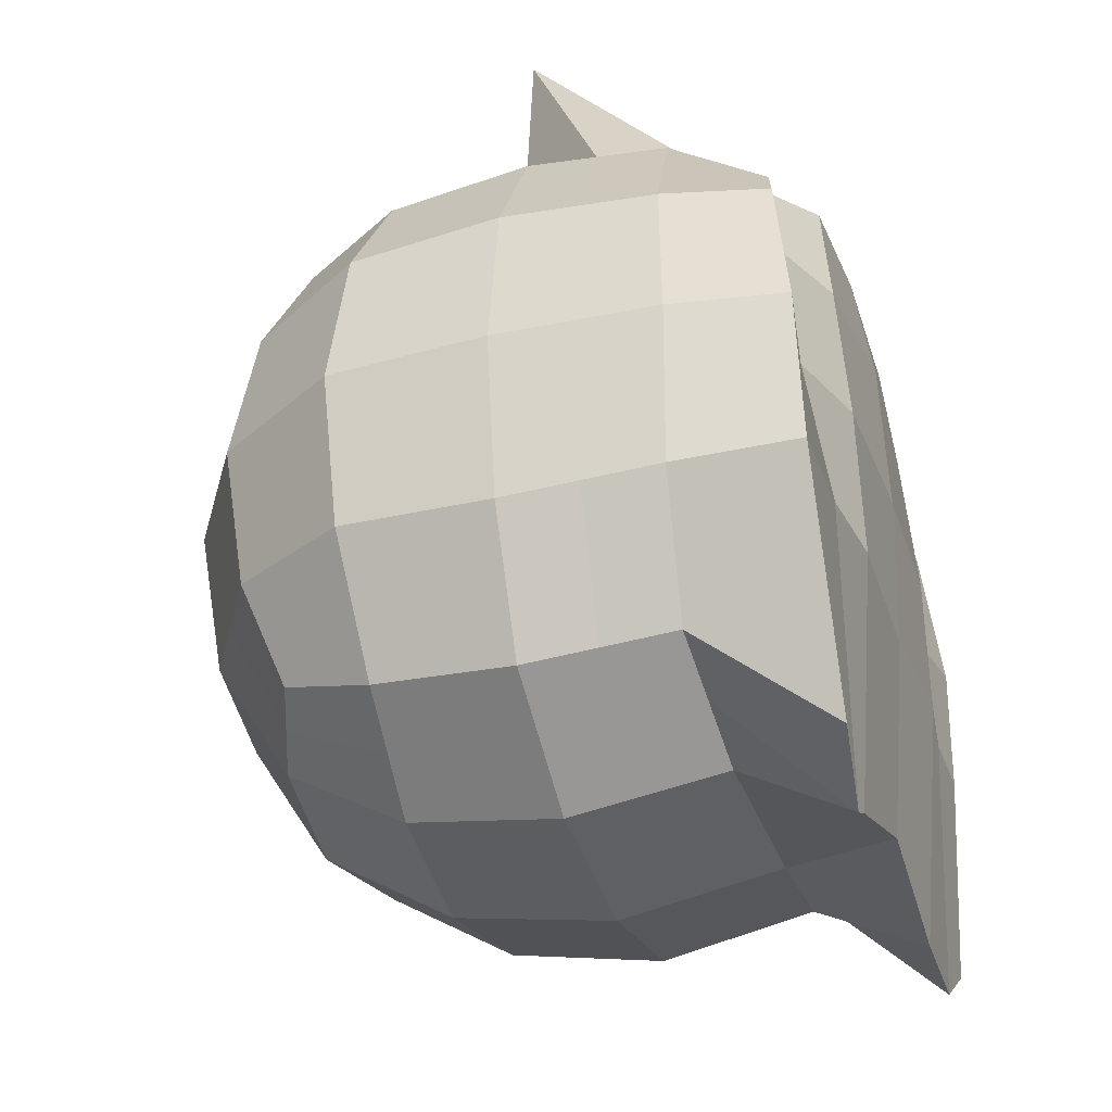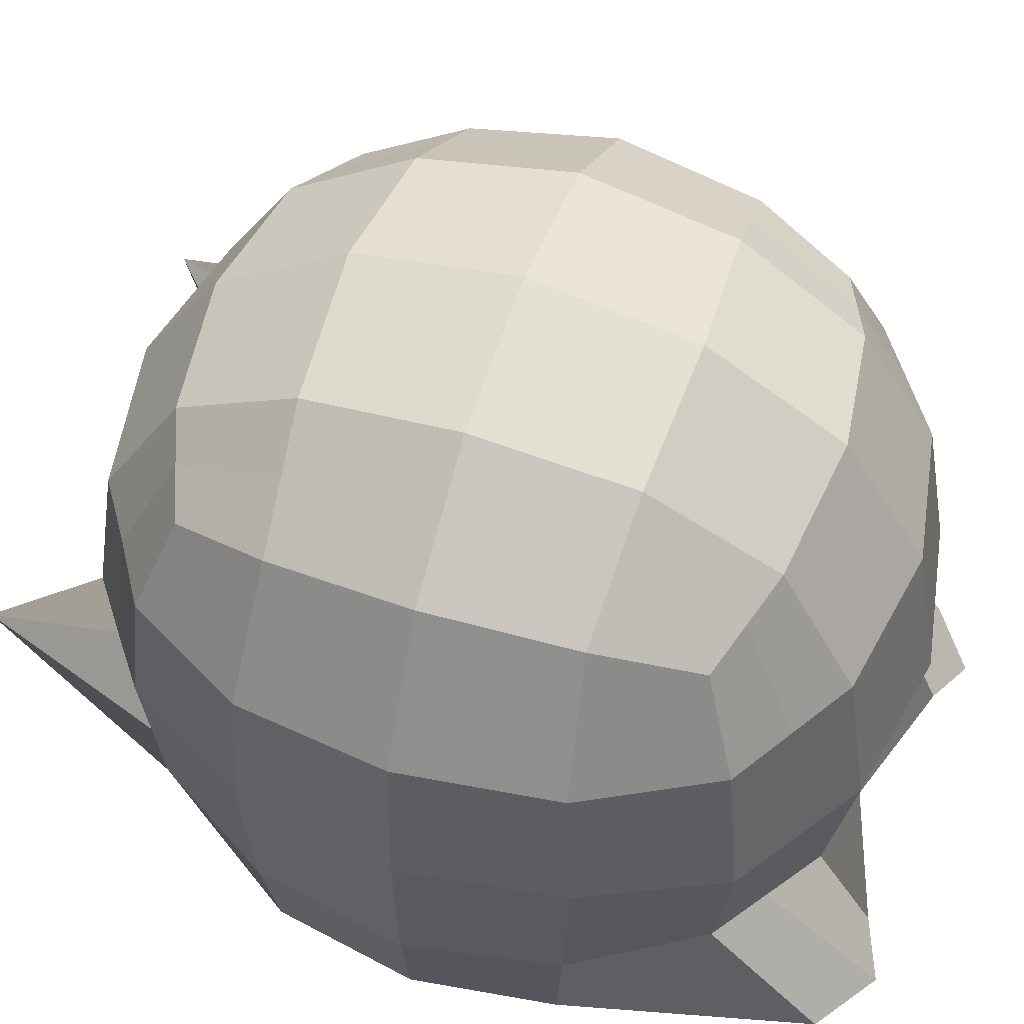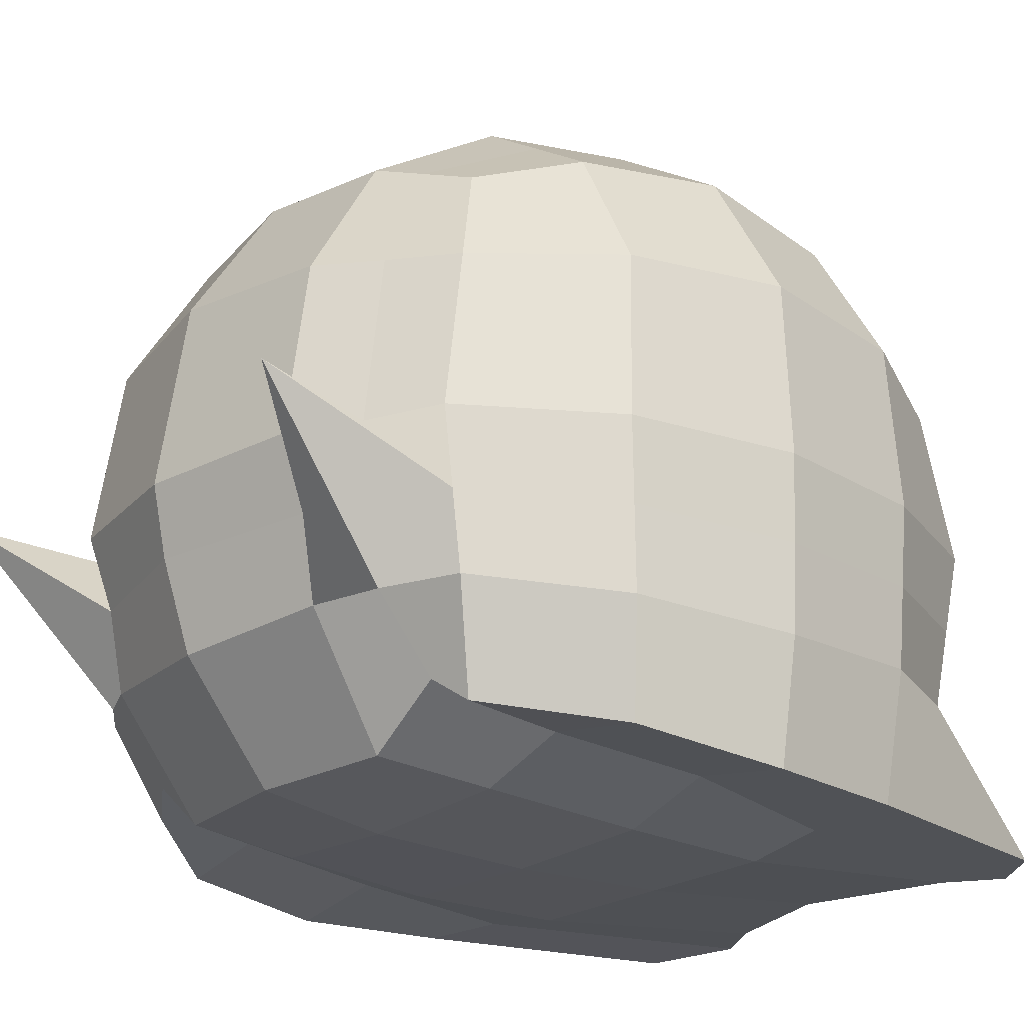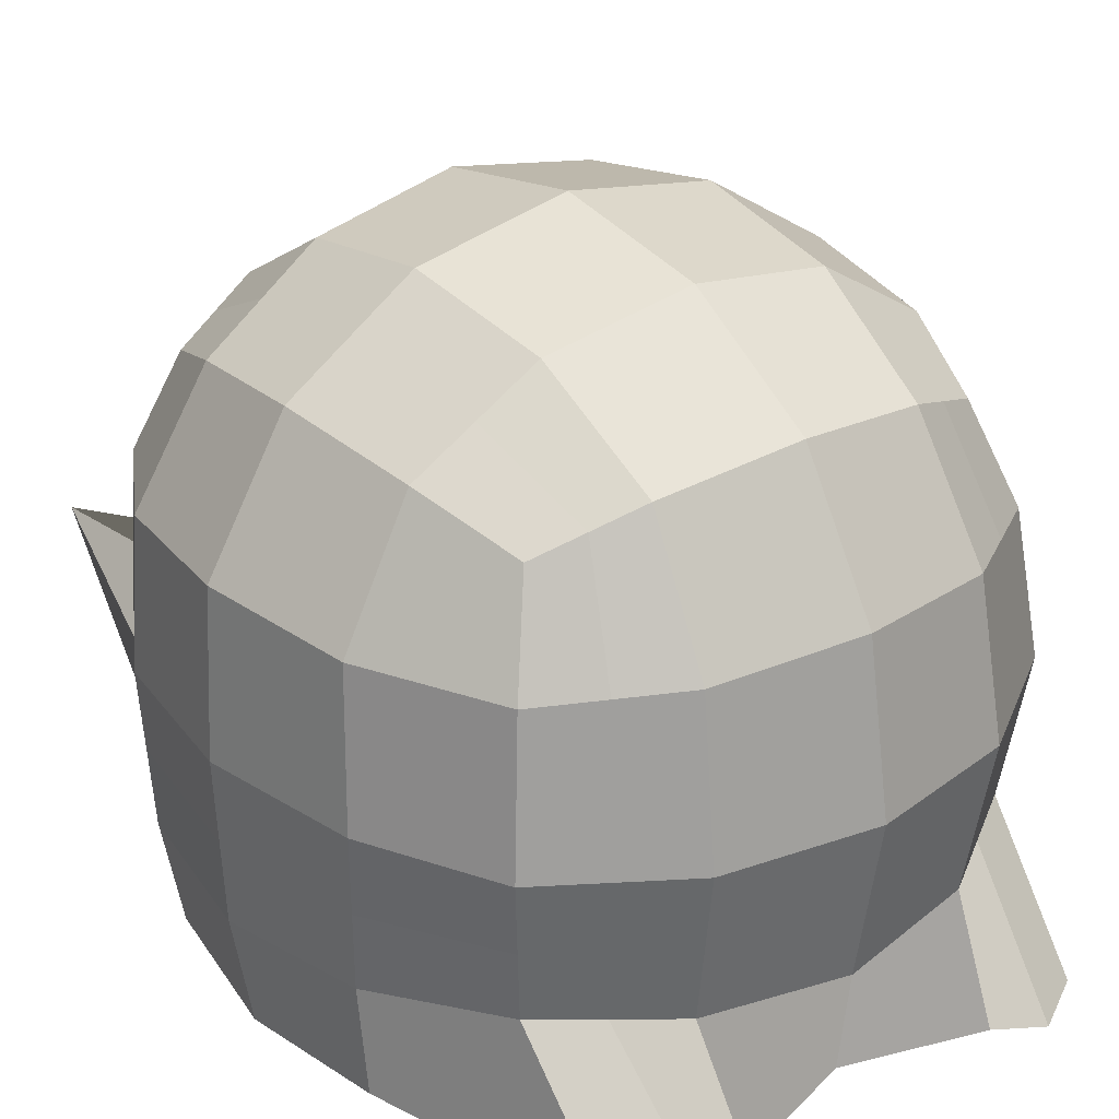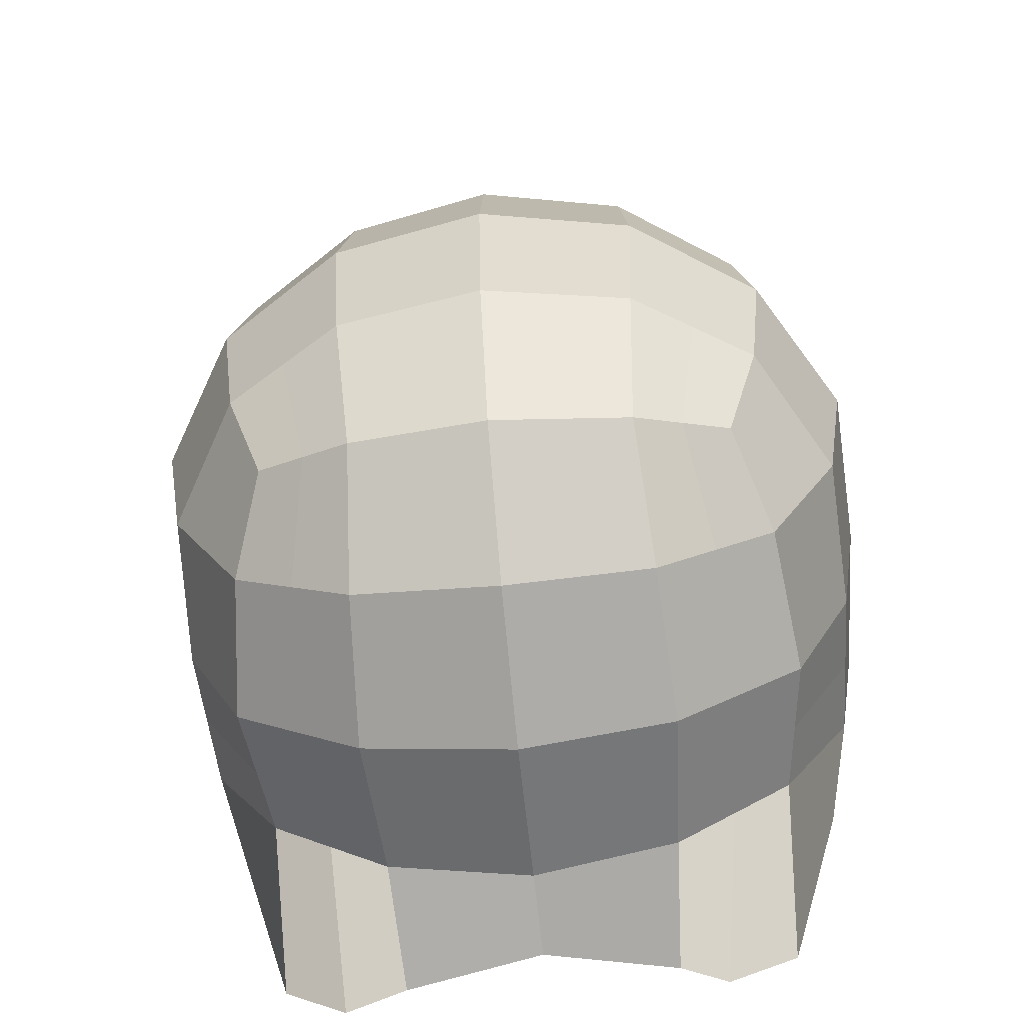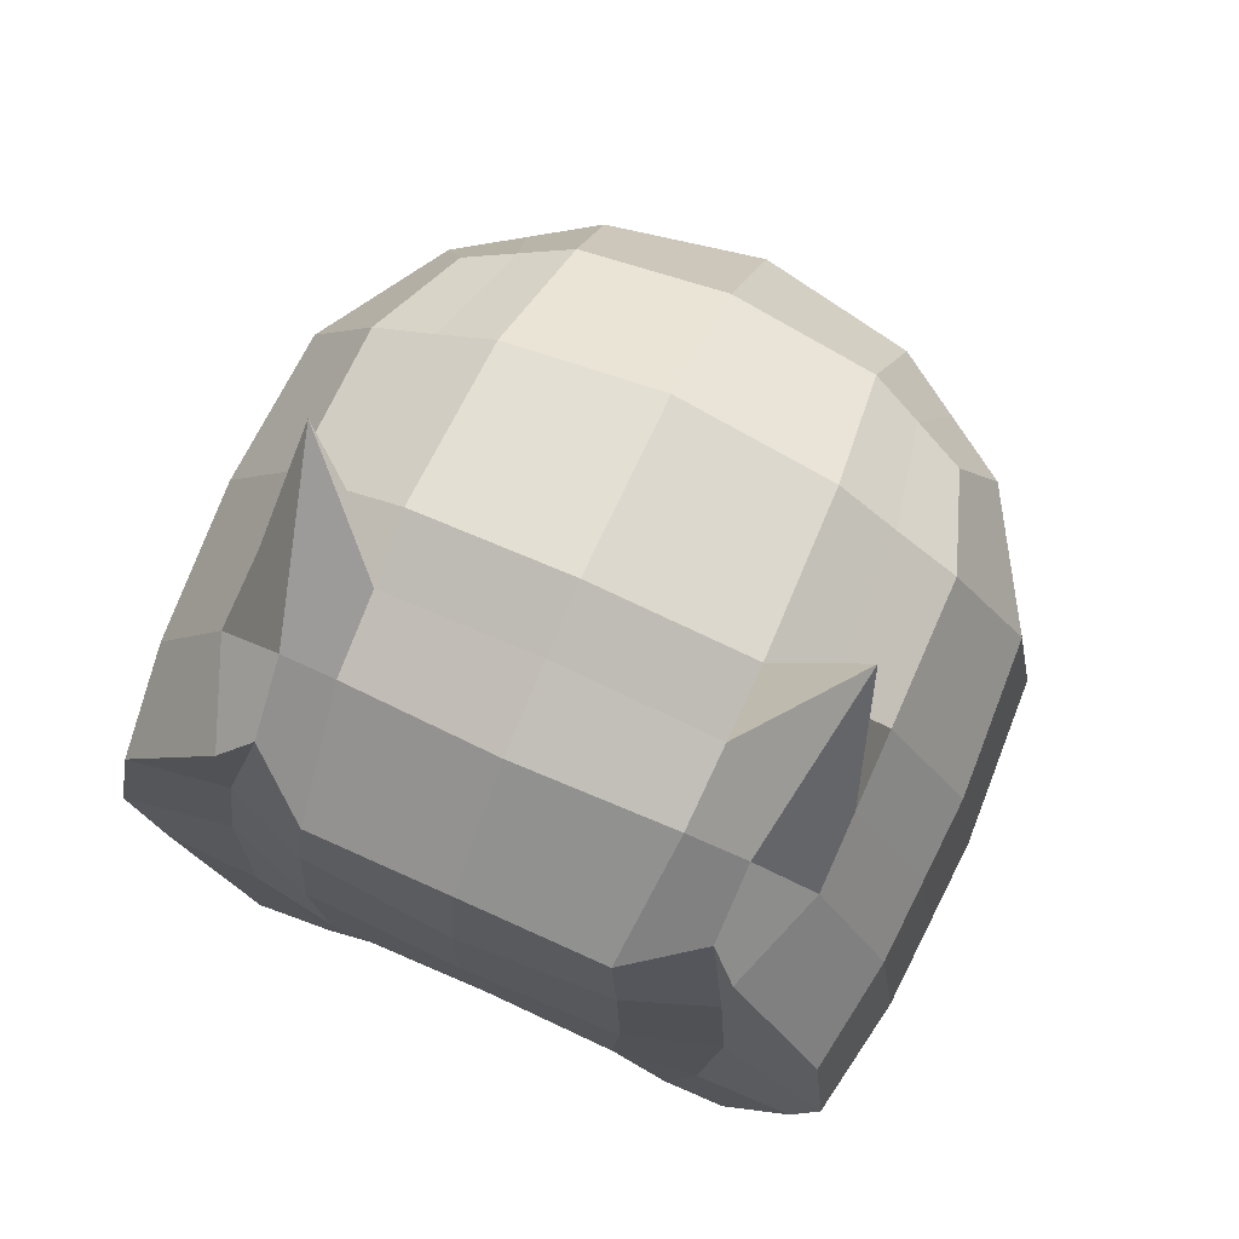
<metadata>
{"format":"obj","ext":"obj","renderer":"f3d","projection":"perspective","resolution":1024,"background":"white","views":[{"elev":-34.0,"azim":-71.5,"up":"+Z"},{"elev":54.2,"azim":108.8,"up":"+Y"},{"elev":-21.9,"azim":51.2,"up":"+Y"},{"elev":28.5,"azim":142.0,"up":"+Y"},{"elev":-65.5,"azim":-174.4,"up":"+Z"},{"elev":75.8,"azim":24.1,"up":"+Z"}]}
</metadata>
<code>
o 立方体.001
v -0.3107 -0.3632 0.3395
v -0.3107 0.277 0.3395
v -0.3432 -0.42 -0.5083
v -0.3107 0.277 -0.3105
v 0.3107 -0.3632 0.3395
v 0.3107 0.277 0.3395
v 0.3514 -0.4111 -0.5083
v 0.3107 0.277 -0.3105
v -0.4319 -0.4154 -0.1783
v -0.4596 -0.4146 0.01453
v -0.4319 -0.3926 0.2074
v -0.356 -0.2408 0.3869
v -0.3565 -0.04796 0.4107
v -0.356 0.1449 0.3869
v -0.356 0.3244 0.2074
v -0.3788 0.3483 0.01453
v -0.356 0.3244 -0.1783
v -0.356 0.1449 -0.3579
v -0.3788 -0.04796 -0.3817
v -0.356 -0.2408 -0.3579
v 0.1843 -0.4017 -0.5357
v 0 -0.4042 -0.4762
v -0.1843 -0.4017 -0.5357
v -0.1843 0.3244 -0.3579
v -0 0.3483 -0.3817
v 0.1843 0.3244 -0.3579
v 0.356 0.1449 -0.3579
v 0.3788 -0.04796 -0.3817
v 0.356 -0.2408 -0.3579
v 0.4319 -0.3926 0.2074
v 0.4596 -0.4146 0.01453
v 0.4319 -0.4154 -0.1783
v 0.356 0.3244 -0.1783
v 0.3788 0.3483 0.01453
v 0.356 0.3244 0.2074
v 0.356 0.1449 0.3869
v 0.3565 -0.04796 0.4107
v 0.356 -0.2408 0.3869
v -0.1843 -0.4017 0.3689
v -0 -0.4042 0.3927
v 0.1843 -0.4017 0.3689
v 0.1843 0.3244 0.3869
v -0 0.3379 0.4107
v -0.1843 0.3244 0.3869
v -0.453 -0.2535 0.22
v -0.4626 -0.04796 0.2311
v -0.453 0.1575 0.22
v -0.4858 -0.2645 0.01453
v -0.4967 -0.04796 0.01453
v -0.4858 0.1686 0.01453
v -0.453 -0.2535 -0.191
v -0.4626 -0.04796 -0.202
v -0.453 0.1575 -0.191
v -0.1965 -0.2535 -0.4593
v -0.207 -0.04796 -0.4937
v -0.1965 0.1575 -0.4593
v 0 -0.2645 -0.4937
v 0 -0.04796 -0.5312
v -0 0.1686 -0.4937
v 0.1965 -0.2535 -0.4593
v 0.207 -0.04796 -0.4937
v 0.1965 0.1575 -0.4593
v 0.453 -0.2535 -0.191
v 0.4626 -0.04796 -0.202
v 0.453 0.1575 -0.191
v 0.4858 -0.2645 0.01453
v 0.4967 -0.04796 0.01453
v 0.4858 0.1686 0.01453
v 0.453 -0.2535 0.22
v 0.4626 -0.04796 0.2311
v 0.453 0.1575 0.22
v 0.2014 -0.2535 0.4713
v 0.207 -0.06366 0.5227
v 0.2014 0.1575 0.4884
v -0 -0.2645 0.5044
v -0 -0.06781 0.5602
v 0 0.1671 0.5227
v -0.2014 -0.2535 0.4713
v -0.207 -0.06366 0.5227
v -0.2014 0.1575 0.4884
v -0.1965 -0.4322 -0.191
v -0 -0.4283 -0.202
v 0.1965 -0.4322 -0.191
v -0.207 -0.4297 0.01453
v -0 -0.4351 0.01453
v 0.207 -0.4297 0.01453
v -0.1965 -0.4148 0.22
v 0 -0.4283 0.2311
v 0.1965 -0.4148 0.22
v 0.1965 0.4259 -0.191
v 0 0.4602 -0.202
v -0.1965 0.4259 -0.191
v 0.207 0.4602 0.01453
v -0 0.4977 0.01453
v -0.207 0.4602 0.01453
v 0.1965 0.4259 0.22
v -0 0.4602 0.2311
v -0.1965 0.4259 0.22
v -0.2475 -0.4074 -0.5676
v -0.2475 0.3007 -0.3342
v -0.2733 -0.3346 0.3632
v -0.2475 0.3007 0.3632
v -0.2762 -0.2471 -0.4086
v -0.2929 -0.04796 -0.4377
v -0.2762 0.1512 -0.4086
v -0.2762 0.1512 0.4377
v -0.2823 -0.05867 0.4667
v -0.2762 -0.2471 0.4377
v -0.3051 -0.3735 0.2137
v -0.3235 -0.392 0.01453
v -0.3051 -0.4178 -0.1846
v -0.2762 0.3752 -0.1846
v -0.2929 0.4042 0.01453
v -0.2762 0.3752 0.2137
v 0.2656 -0.4074 -0.5676
v 0.2475 0.3007 -0.3342
v 0.2746 -0.3346 0.3632
v 0.2475 0.3007 0.3632
v 0.2762 0.1512 -0.4086
v 0.2929 -0.04796 -0.4377
v 0.2762 -0.2471 -0.4086
v 0.2762 -0.2471 0.4377
v 0.2823 -0.05867 0.4667
v 0.2762 0.1512 0.4377
v 0.3064 -0.4178 -0.1846
v 0.3249 -0.392 0.01453
v 0.3064 -0.3735 0.2137
v 0.2762 0.3752 0.2137
v 0.2929 0.4042 0.01453
v 0.2762 0.3752 -0.1846
v -0.3562 -0.1444 0.3988
v -0.3674 -0.1444 -0.3698
v 0.3674 -0.1444 -0.3698
v 0.3562 -0.1444 0.3988
v -0.4578 -0.1507 0.2256
v -0.4913 -0.1562 0.01453
v -0.4578 -0.1507 -0.1965
v -0.2017 -0.1507 -0.4765
v 0 -0.1562 -0.5124
v 0.2017 -0.1507 -0.4765
v 0.4578 -0.1507 -0.1965
v 0.4913 -0.1562 0.01453
v 0.4578 -0.1507 0.2256
v 0.2042 -0.1507 0.4904
v -0 -0.1562 0.5415
v -0.2042 -0.1507 0.4904
v -0.3179 -0.04246 0.6267
v -0.2846 -0.1475 -0.4231
v 0.3179 -0.04246 0.6267
v 0.2846 -0.1475 -0.4231
f 135 46 49 136
f 46 47 50 49
f 136 49 52 137
f 49 50 53 52
f 1 12 45 11
f 131 13 46 135
f 13 14 47 46
f 14 2 15 47
f 47 15 16 50
f 50 16 17 53
f 53 17 4 18
f 52 53 18 19
f 137 52 19 132
f 9 51 20 3
f 10 48 51 9
f 11 45 48 10
f 138 55 58 139
f 55 56 59 58
f 139 58 61 140
f 58 59 62 61
f 99 103 54 23
f 148 104 55 138
f 104 105 56 55
f 105 100 24 56
f 56 24 25 59
f 59 25 26 62
f 119 116 8 27
f 120 119 27 28
f 150 120 28 133
f 115 121 29 7
f 22 57 60 21
f 23 54 57 22
f 141 64 67 142
f 64 65 68 67
f 142 67 70 143
f 67 68 71 70
f 7 29 63 32
f 133 28 64 141
f 28 27 65 64
f 27 8 33 65
f 65 33 34 68
f 68 34 35 71
f 71 35 6 36
f 70 71 36 37
f 143 70 37 134
f 30 69 38 5
f 31 66 69 30
f 32 63 66 31
f 144 73 76 145
f 73 74 77 76
f 145 76 79 146
f 76 77 80 79
f 117 122 72 41
f 149 123 73 144
f 123 124 74 73
f 124 118 42 74
f 74 42 43 77
f 77 43 44 80
f 106 102 2 14
f 107 106 14 13
f 147 107 13 131
f 101 108 12 1
f 40 75 78 39
f 41 72 75 40
f 81 82 85 84
f 82 83 86 85
f 84 85 88 87
f 85 86 89 88
f 99 23 81 111
f 23 22 82 81
f 22 21 83 82
f 115 7 32 125
f 125 32 31 126
f 126 31 30 127
f 127 30 5 117
f 88 89 41 40
f 87 88 40 39
f 109 87 39 101
f 110 84 87 109
f 111 81 84 110
f 90 91 94 93
f 91 92 95 94
f 93 94 97 96
f 94 95 98 97
f 116 26 90 130
f 26 25 91 90
f 25 24 92 91
f 100 4 17 112
f 112 17 16 113
f 113 16 15 114
f 114 15 2 102
f 97 98 44 43
f 96 97 43 42
f 128 96 42 118
f 129 93 96 128
f 130 90 93 129
f 98 114 102 44
f 95 113 114 98
f 92 112 113 95
f 24 100 112 92
f 9 111 110 10
f 10 110 109 11
f 11 109 101 1
f 3 99 111 9
f 39 78 108 101
f 146 79 107 147
f 79 80 106 107
f 80 44 102 106
f 18 4 100 105
f 19 18 105 104
f 132 19 104 148
f 3 20 103 99
f 33 130 129 34
f 34 129 128 35
f 35 128 118 6
f 8 116 130 33
f 89 127 117 41
f 86 126 127 89
f 83 125 126 86
f 21 115 125 83
f 36 6 118 124
f 37 36 124 123
f 134 37 123 149
f 5 38 122 117
f 21 60 121 115
f 140 61 120 150
f 61 62 119 120
f 62 26 116 119
f 60 140 150 121
f 38 134 149 122
f 20 132 148 103
f 78 146 147 108
f 108 147 131 12
f 122 149 144 72
f 75 145 146 78
f 72 144 145 75
f 69 143 134 38
f 29 133 141 63
f 66 142 143 69
f 63 141 142 66
f 121 150 133 29
f 103 148 138 54
f 57 139 140 60
f 54 138 139 57
f 51 137 132 20
f 12 131 135 45
f 48 136 137 51
f 45 135 136 48

</code>
